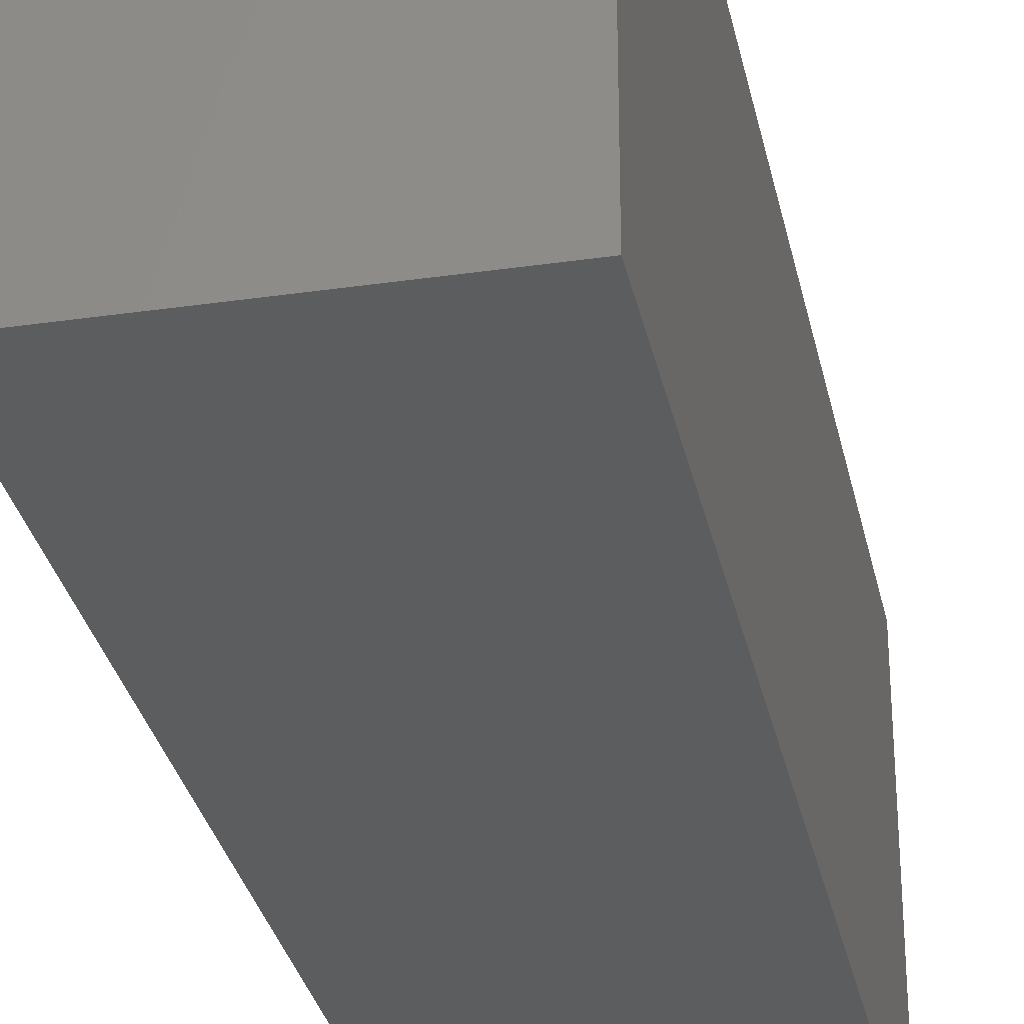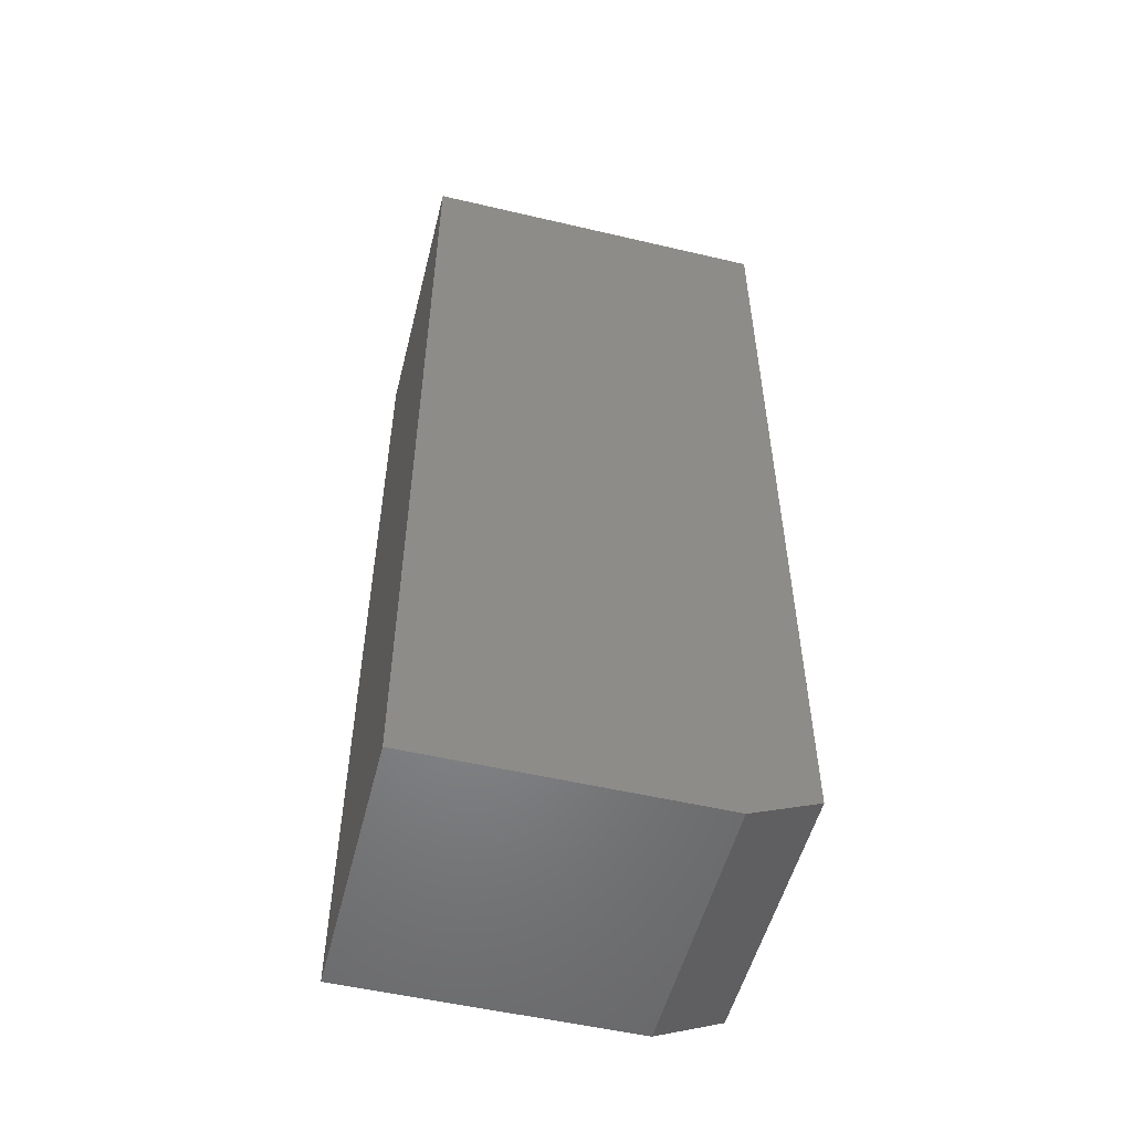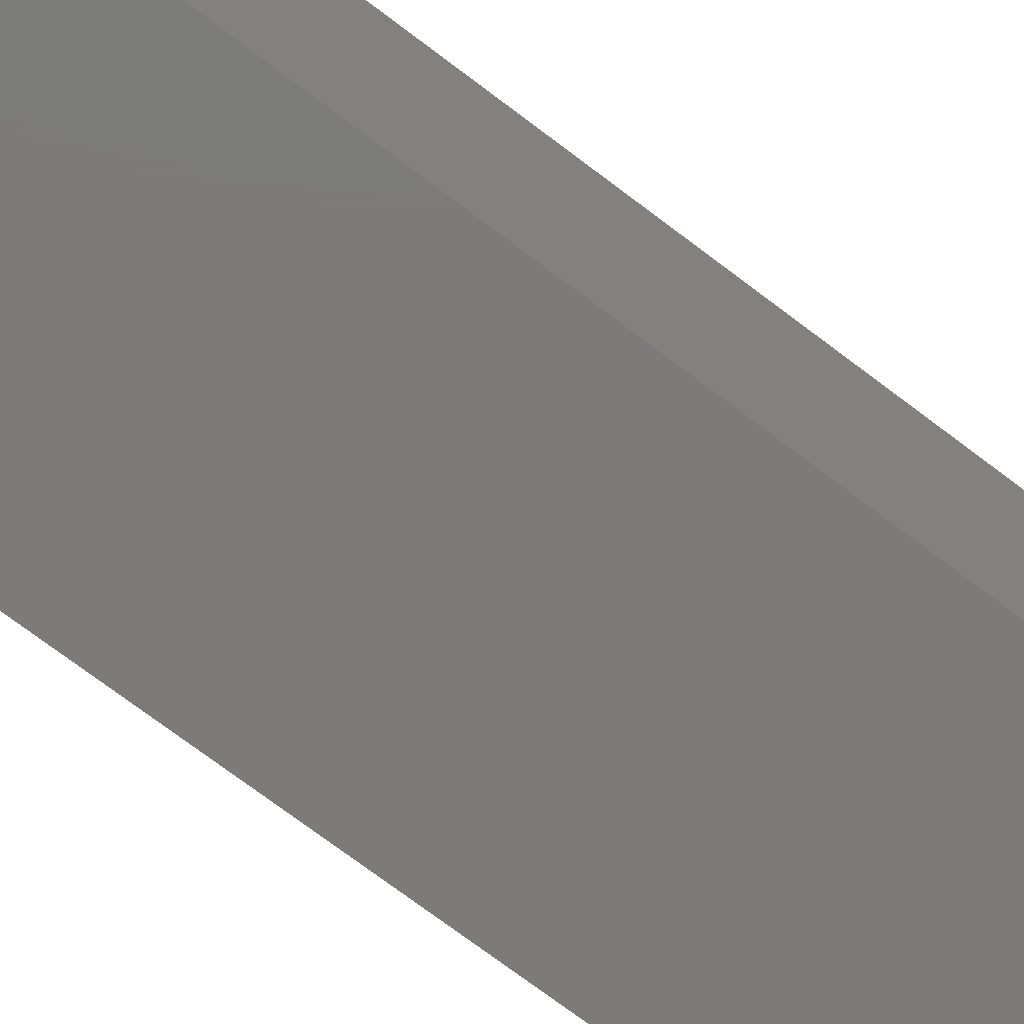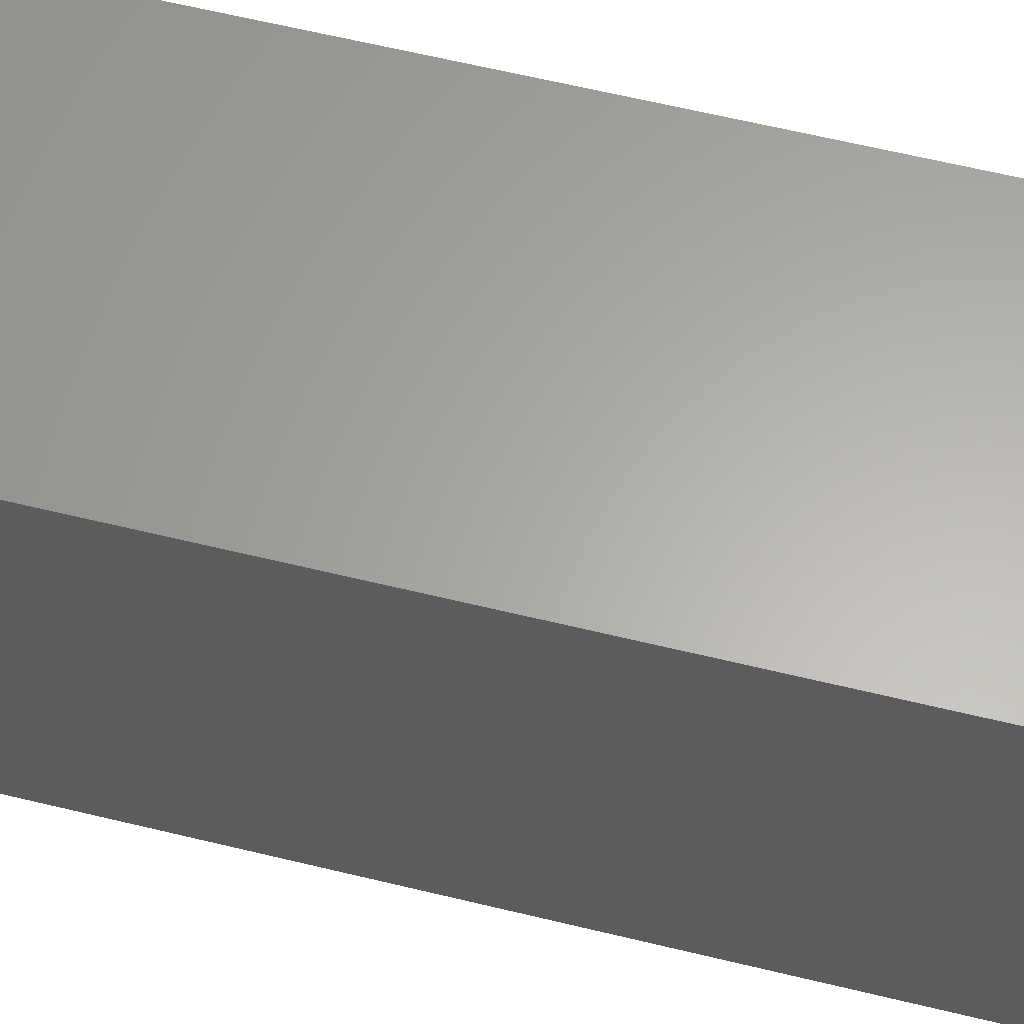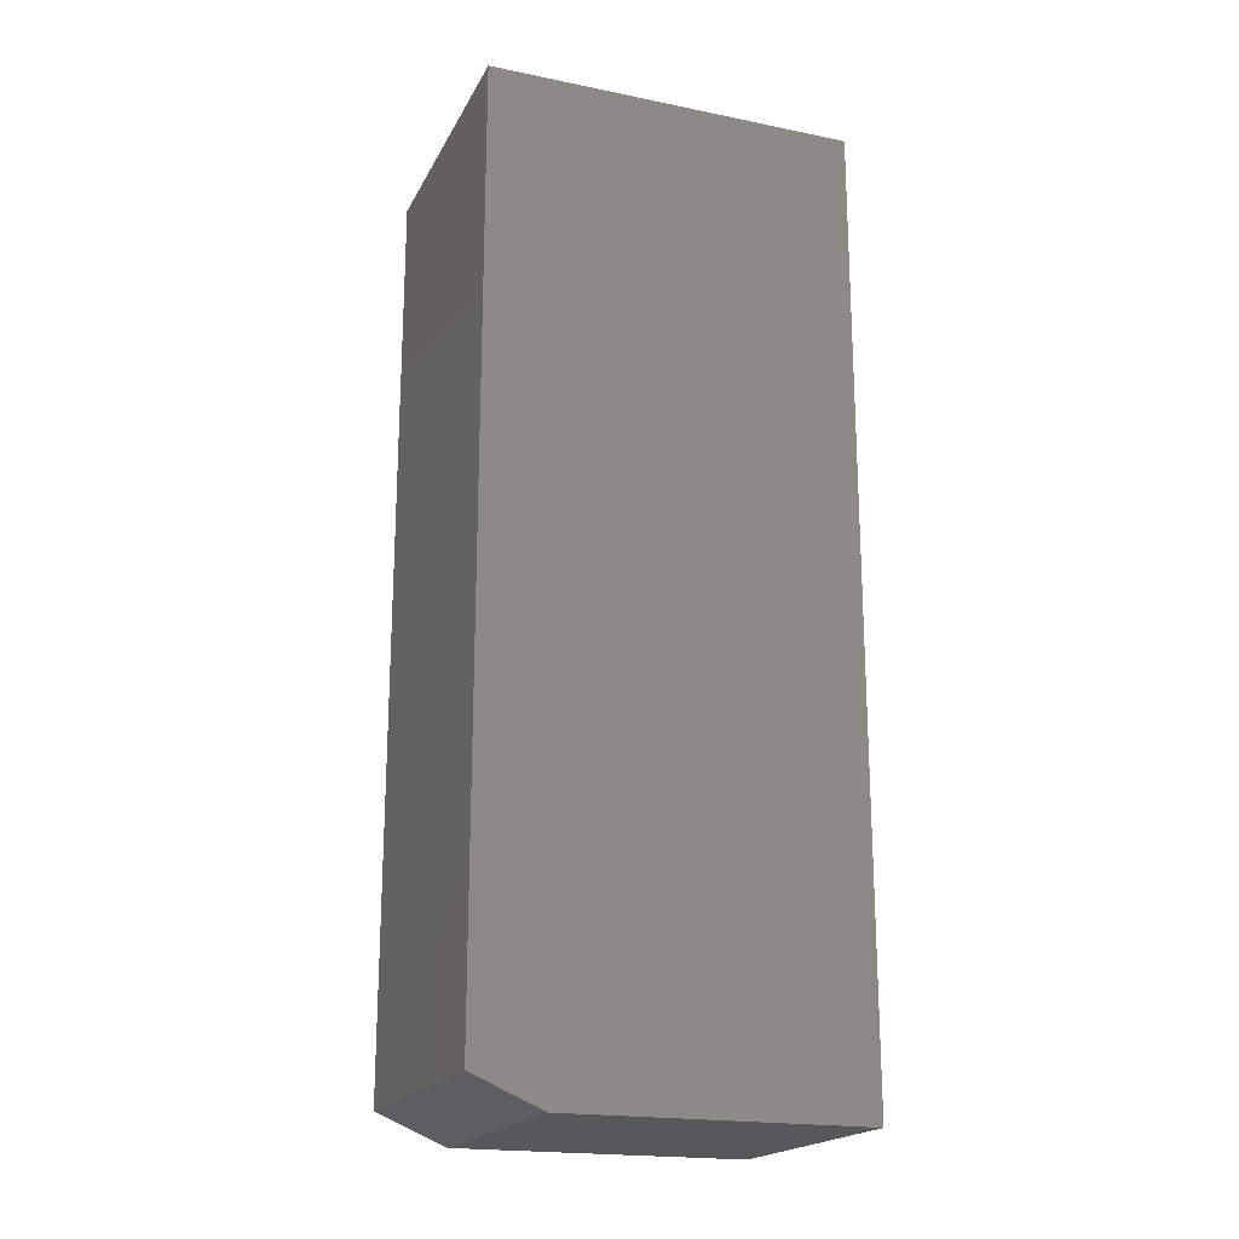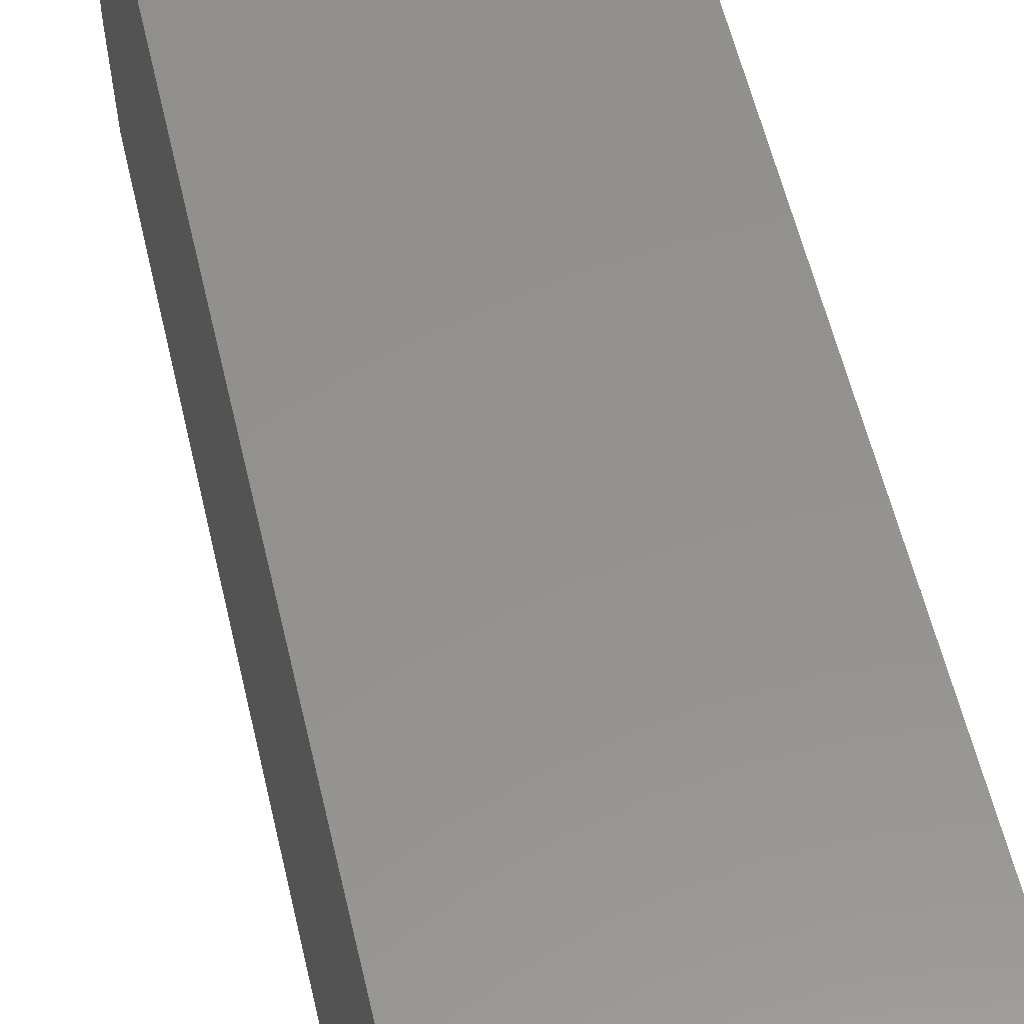
<metadata>
{"format":"stl","ext":"stl","renderer":"f3d","projection":"perspective","resolution":1024,"background":"white","views":[{"elev":-31.0,"azim":-168.3,"up":"+Z"},{"elev":-53.0,"azim":75.9,"up":"+Y"},{"elev":-74.8,"azim":-126.9,"up":"+Z"},{"elev":62.9,"azim":-76.2,"up":"+Z"},{"elev":-19.6,"azim":-110.7,"up":"+Y"},{"elev":55.6,"azim":167.2,"up":"+Z"}]}
</metadata>
<code>
# stl→obj: 10 verts, 16 faces
v 3.349e-18 0 0.05469
v 0.2221 0 0.05469
v 1.77e-17 0 0.2891
v 0.2221 0 0.2891
v 0 0.02344 0
v 1.77e-17 0.75 0.2891
v 0 0.75 0
v 0.2221 0.02344 -1.36e-17
v 0.2221 0.75 -1.36e-17
v 0.2221 0.75 0.2891
f 1 2 3
f 3 2 4
f 1 3 5
f 5 3 6
f 5 6 7
f 2 8 4
f 4 8 9
f 4 9 10
f 5 7 8
f 8 7 9
f 8 2 5
f 5 2 1
f 7 6 9
f 9 6 10
f 4 10 3
f 3 10 6

</code>
